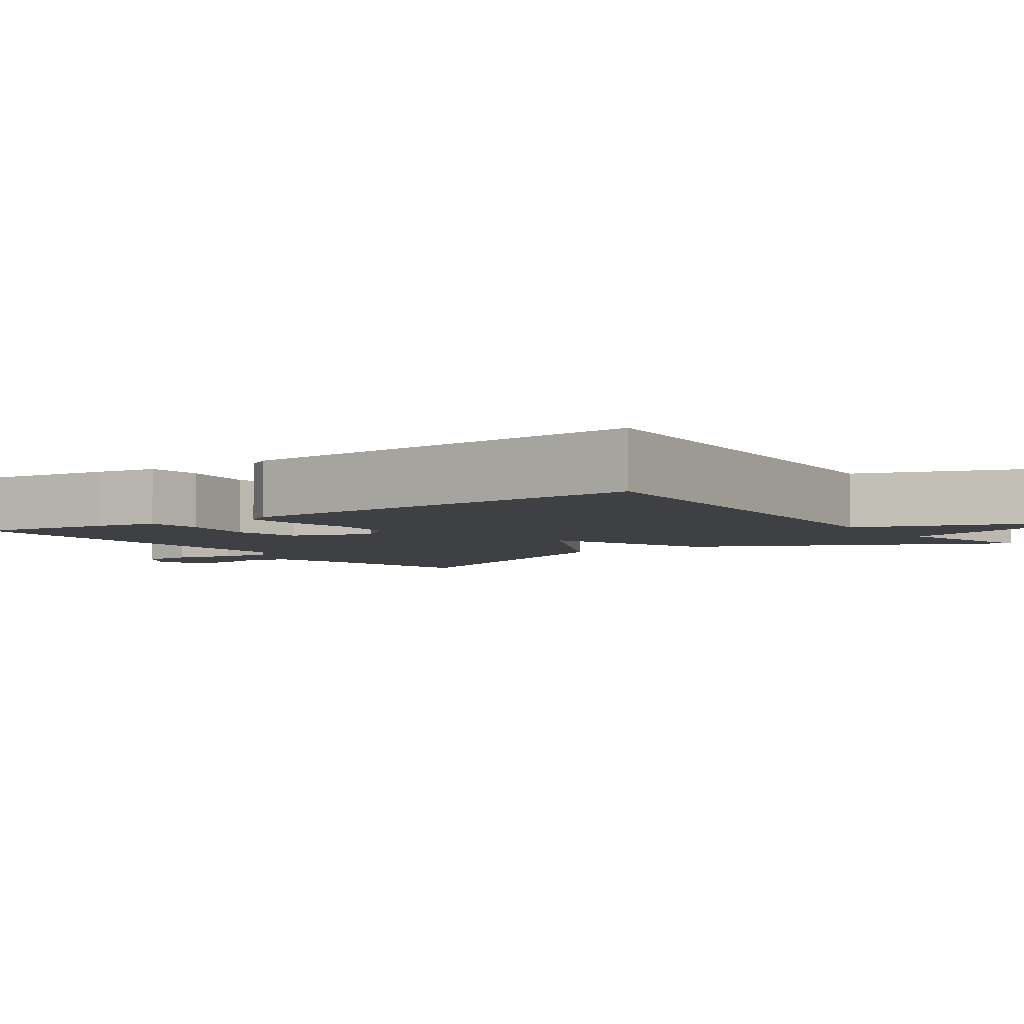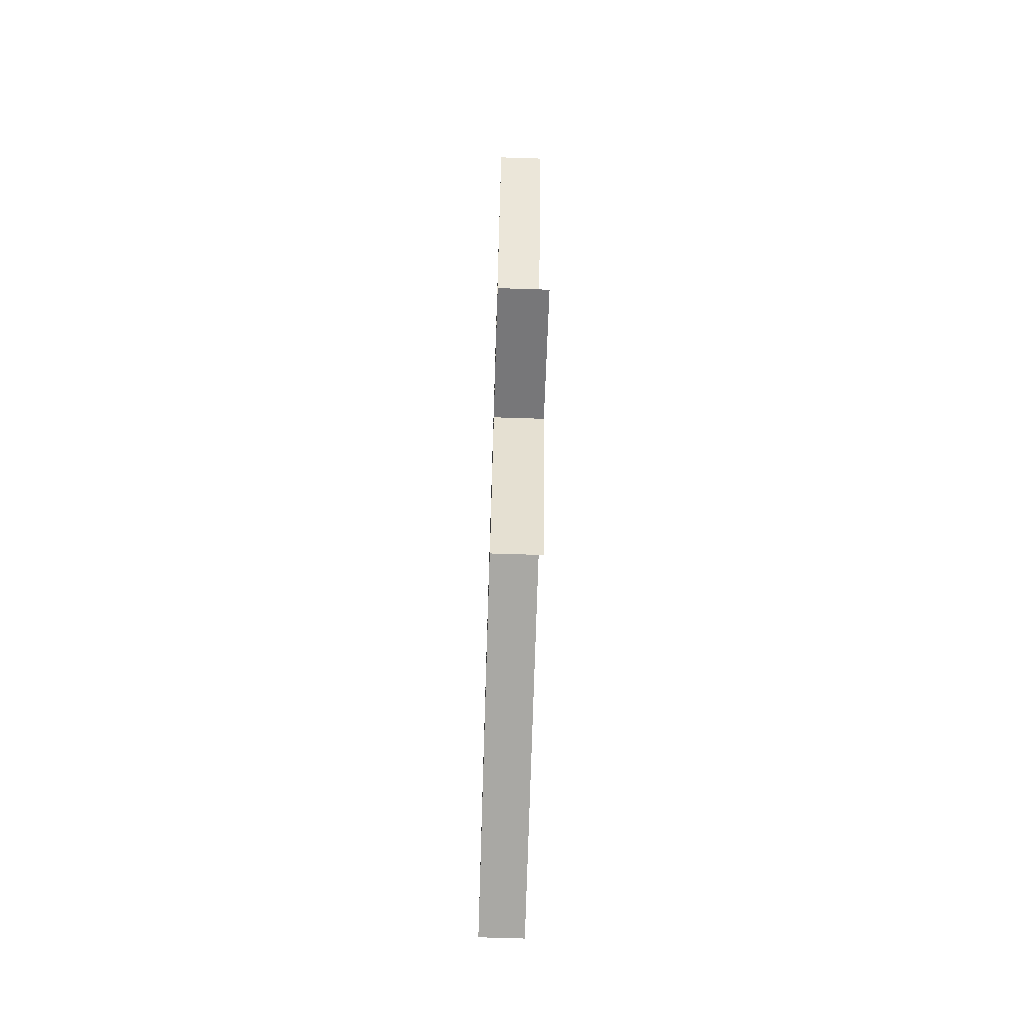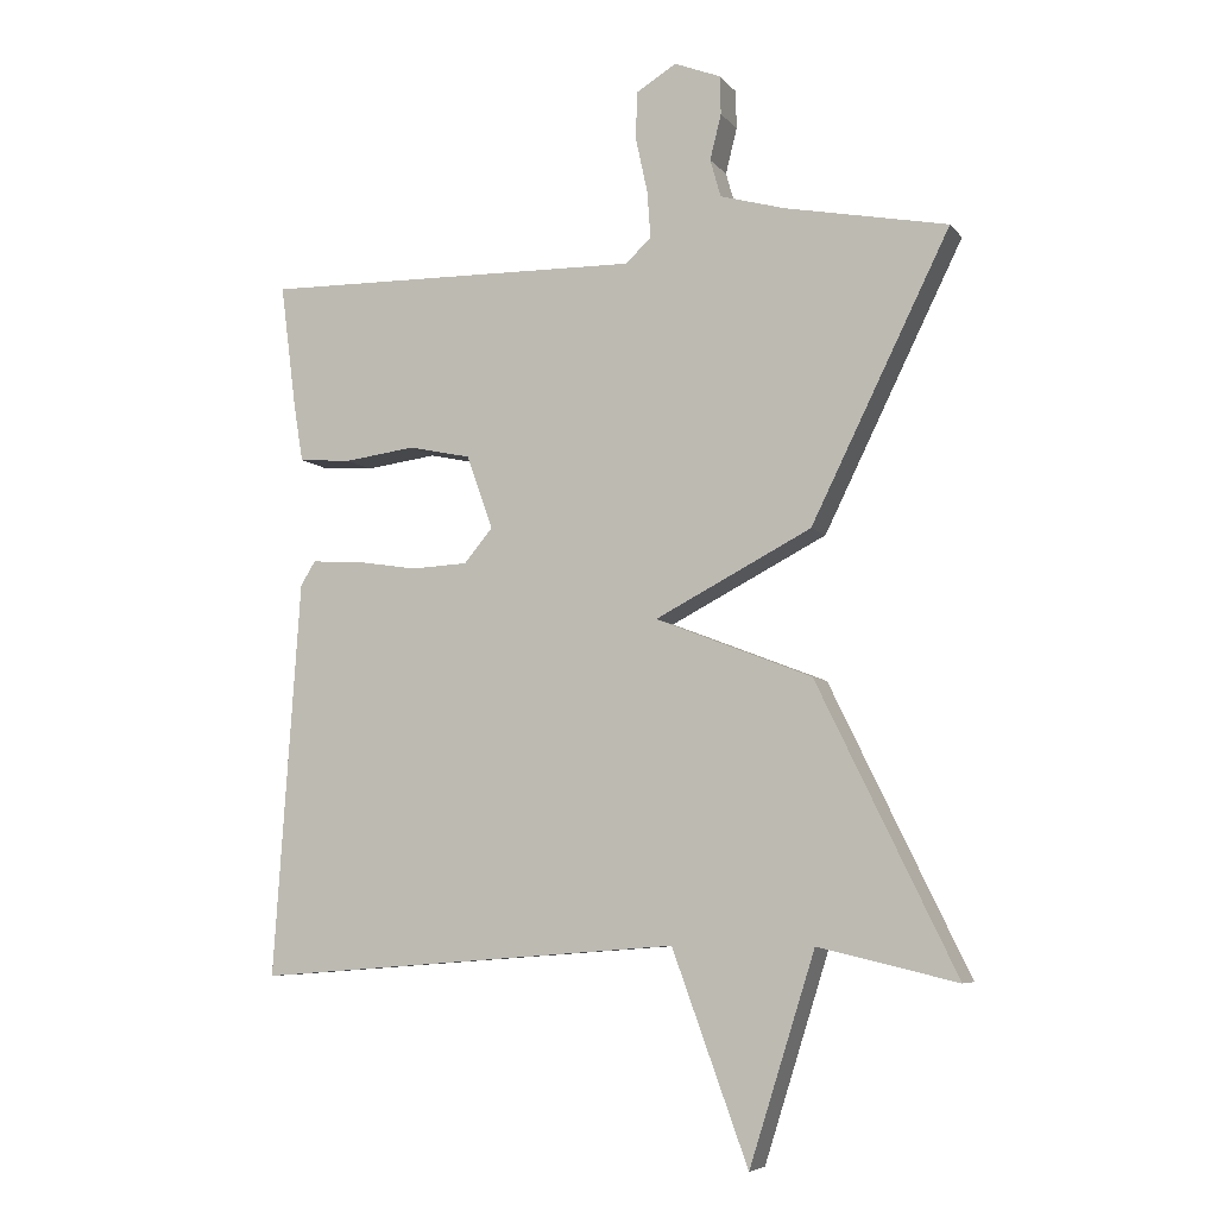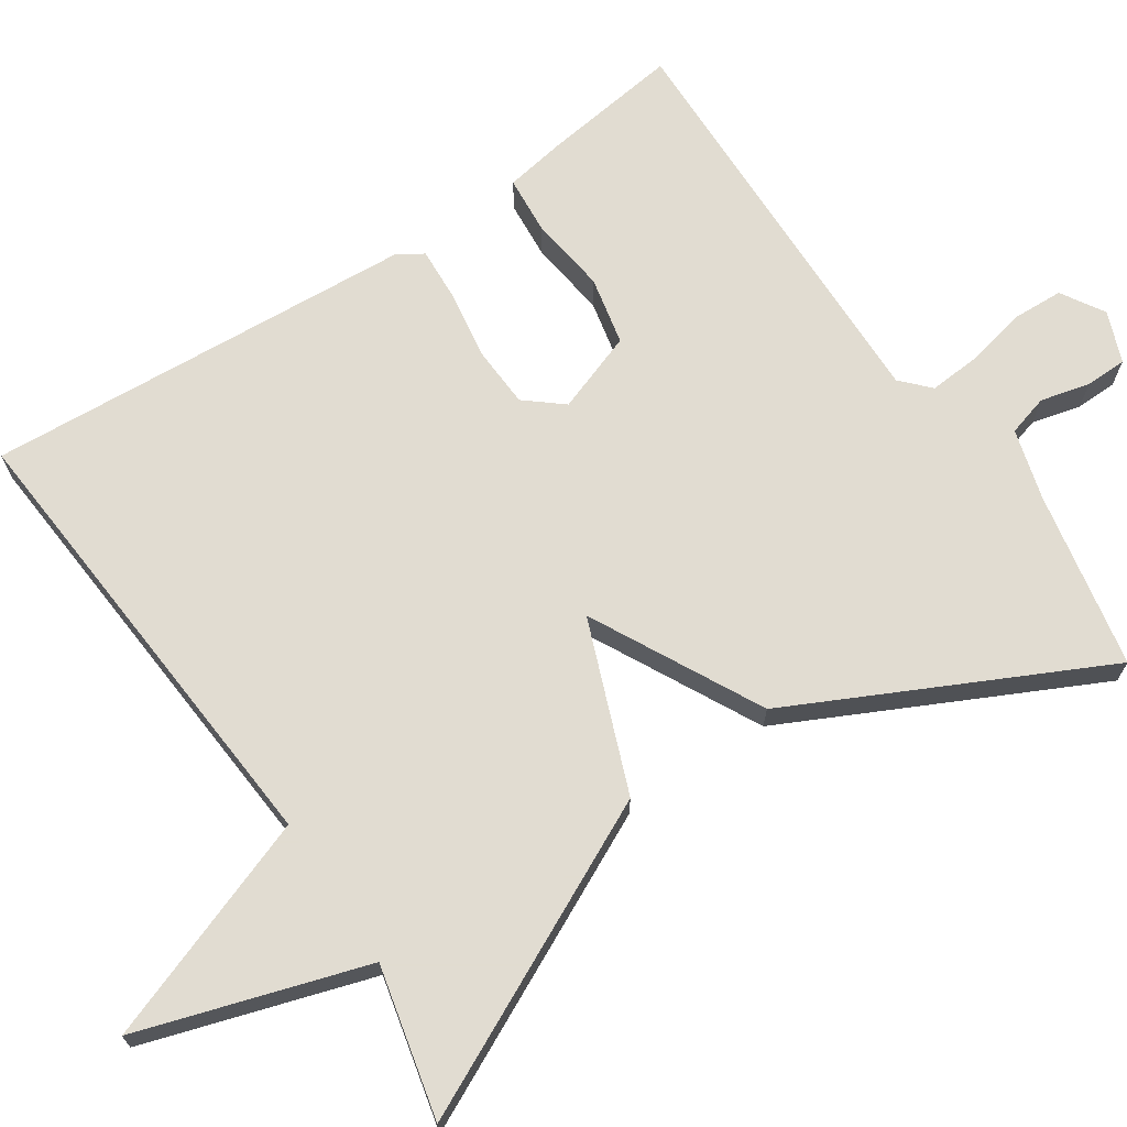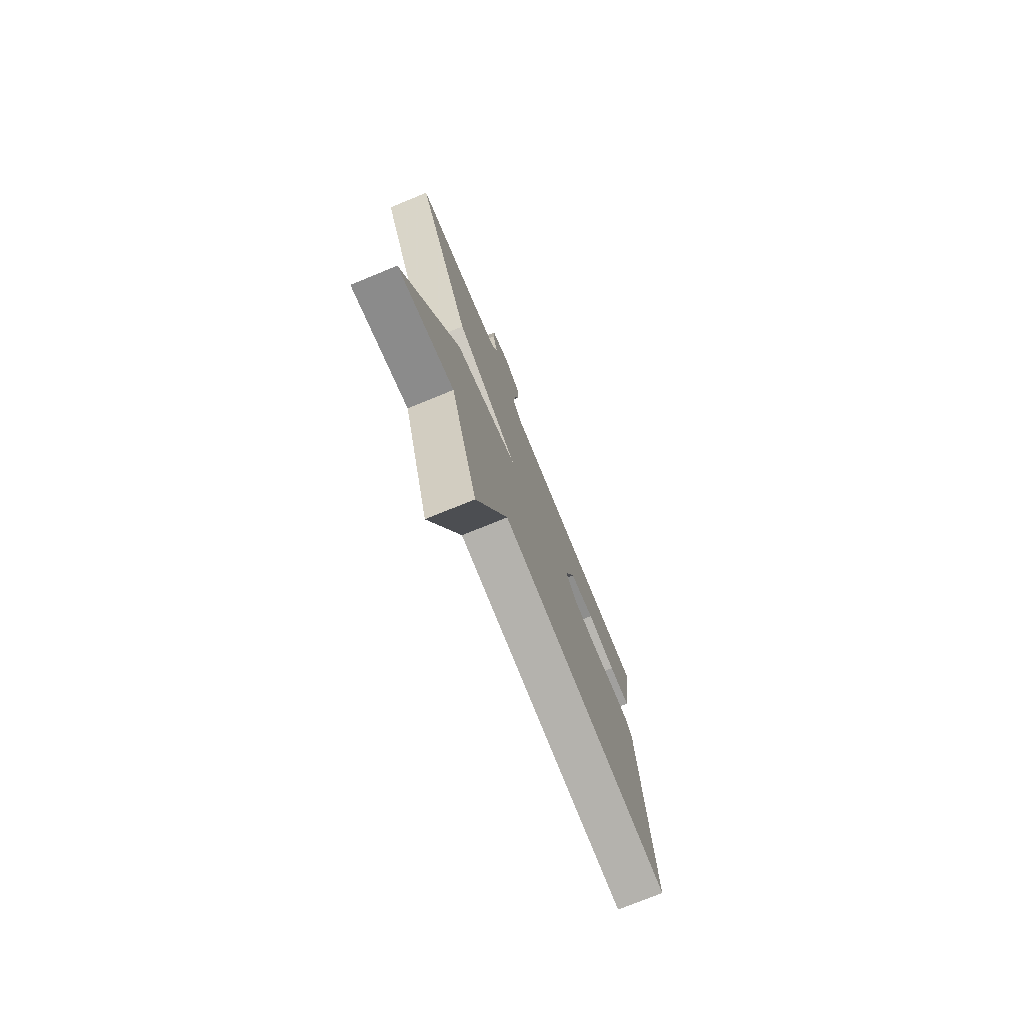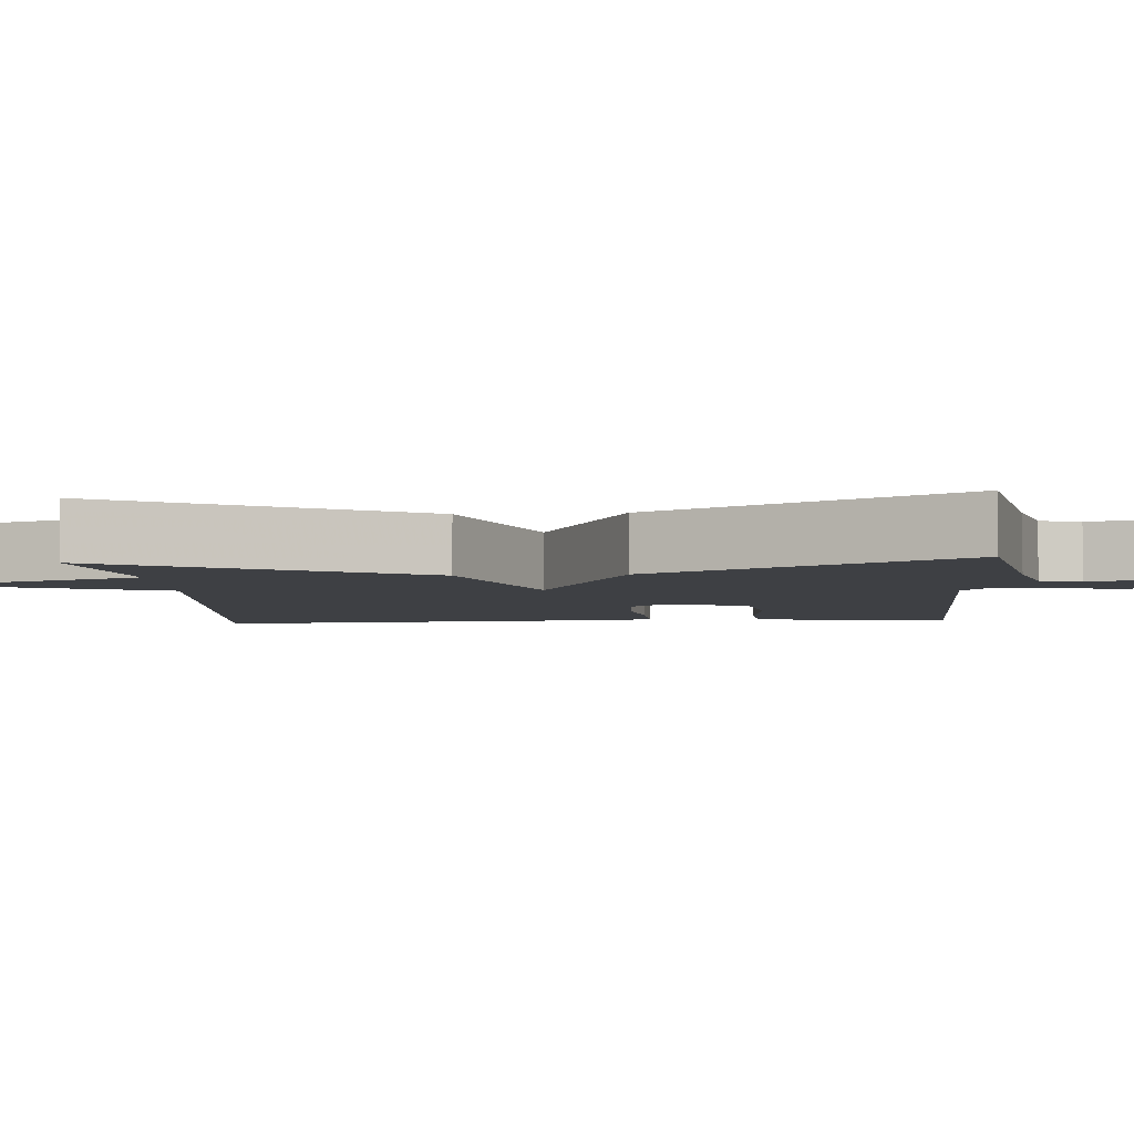
<metadata>
{"format":"obj","ext":"obj","renderer":"f3d","projection":"perspective","resolution":1024,"background":"white","views":[{"elev":-4.7,"azim":125.3,"up":"+Y"},{"elev":-70.5,"azim":-91.8,"up":"+Z"},{"elev":-6.7,"azim":-159.1,"up":"+Z"},{"elev":69.3,"azim":-123.9,"up":"+Y"},{"elev":-75.8,"azim":-67.8,"up":"+Z"},{"elev":-4.9,"azim":-85.8,"up":"+Y"}]}
</metadata>
<code>
v -0.5 0.07 0.5
v -0.271 0.07 0.545
v -0.179 0.07 0.571
v -0.164 0.07 0.624
v -0.18 0.07 0.688
v -0.179 0.07 0.742
v -0.113 0.07 0.768
v -0.057 0.07 0.734
v -0.054 0.07 0.668
v -0.071 0.07 0.59
v -0.076 0.07 0.523
v -0.04 0.07 0.489
v 0.5 0.07 0.5
v 0.477 0.07 0.322
v 0.464 0.07 0.243
v 0.389 0.07 0.237
v 0.288 0.07 0.25
v 0.2 0.07 0.231
v 0.163 0.07 0.127
v 0.203 0.07 0.079
v 0.283 0.07 0.075
v 0.371 0.07 0.089
v 0.441 0.07 0.093
v 0.462 0.07 0.059
v 0.5 0.07 -0.5
v -0.104 0.07 -0.454
v -0.211 0.07 -0.748
v -0.304 0.07 -0.454
v -0.5 0.07 -0.5
v -0.304 0.07 -0.098
v -0.083 0.07 -0.012
v -0.304 0.07 0.102
v -0.5 0 0.5
v -0.271 0 0.545
v -0.179 0 0.571
v -0.164 0 0.624
v -0.18 0 0.688
v -0.179 0 0.742
v -0.113 0 0.768
v -0.057 0 0.734
v -0.054 0 0.668
v -0.071 0 0.59
v -0.076 0 0.523
v -0.04 0 0.489
v 0.5 0 0.5
v 0.477 0 0.322
v 0.464 0 0.243
v 0.389 0 0.237
v 0.288 0 0.25
v 0.2 0 0.231
v 0.163 0 0.127
v 0.203 0 0.079
v 0.283 0 0.075
v 0.371 0 0.089
v 0.441 0 0.093
v 0.462 0 0.059
v 0.5 0 -0.5
v -0.104 0 -0.454
v -0.211 0 -0.748
v -0.304 0 -0.454
v -0.5 0 -0.5
v -0.304 0 -0.098
v -0.083 0 -0.012
v -0.304 0 0.102
f 31 32 1 2
f 28 29 30 31
f 26 27 28 31
f 25 26 31
f 24 25 31
f 23 24 31
f 22 23 31
f 21 22 31
f 20 21 31
f 19 20 31 2
f 18 19 2 3
f 17 18 3
f 15 16 17
f 14 15 17
f 13 14 17
f 12 13 17
f 12 17 3
f 11 12 3
f 10 11 3 4
f 8 9 10
f 7 8 10
f 6 7 10
f 5 6 10
f 4 5 10
f 34 33 64 63
f 63 62 61 60
f 63 60 59 58
f 63 58 57
f 63 57 56
f 63 56 55
f 63 55 54
f 63 54 53
f 63 53 52
f 34 63 52 51
f 35 34 51 50
f 35 50 49
f 49 48 47
f 49 47 46
f 49 46 45
f 49 45 44
f 35 49 44
f 35 44 43
f 36 35 43 42
f 42 41 40
f 42 40 39
f 42 39 38
f 42 38 37
f 42 37 36
f 1 33 34 2
f 2 34 35 3
f 3 35 36 4
f 4 36 37 5
f 5 37 38 6
f 6 38 39 7
f 7 39 40 8
f 8 40 41 9
f 9 41 42 10
f 10 42 43 11
f 11 43 44 12
f 12 44 45 13
f 13 45 46 14
f 14 46 47 15
f 15 47 48 16
f 16 48 49 17
f 17 49 50 18
f 18 50 51 19
f 19 51 52 20
f 20 52 53 21
f 21 53 54 22
f 22 54 55 23
f 23 55 56 24
f 24 56 57 25
f 25 57 58 26
f 26 58 59 27
f 27 59 60 28
f 28 60 61 29
f 29 61 62 30
f 30 62 63 31
f 31 63 64 32
f 32 64 33 1

</code>
